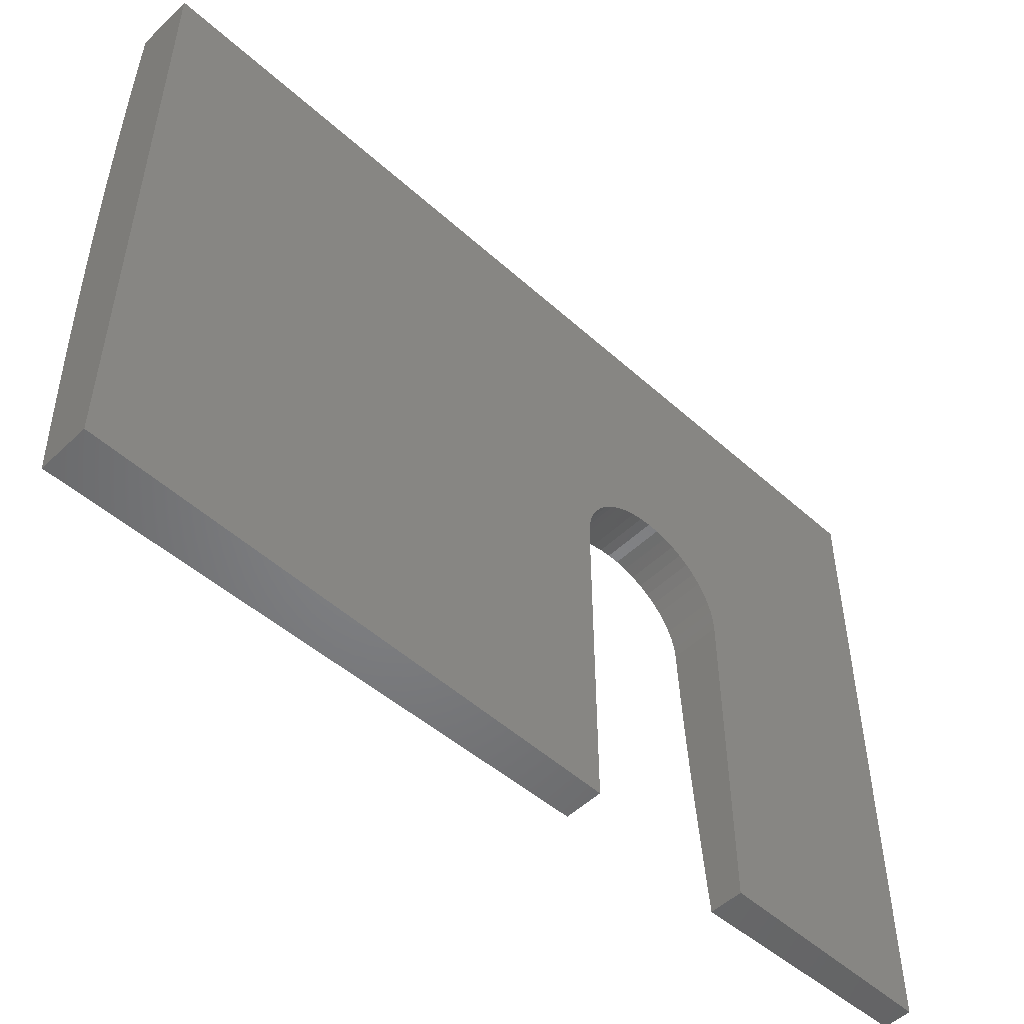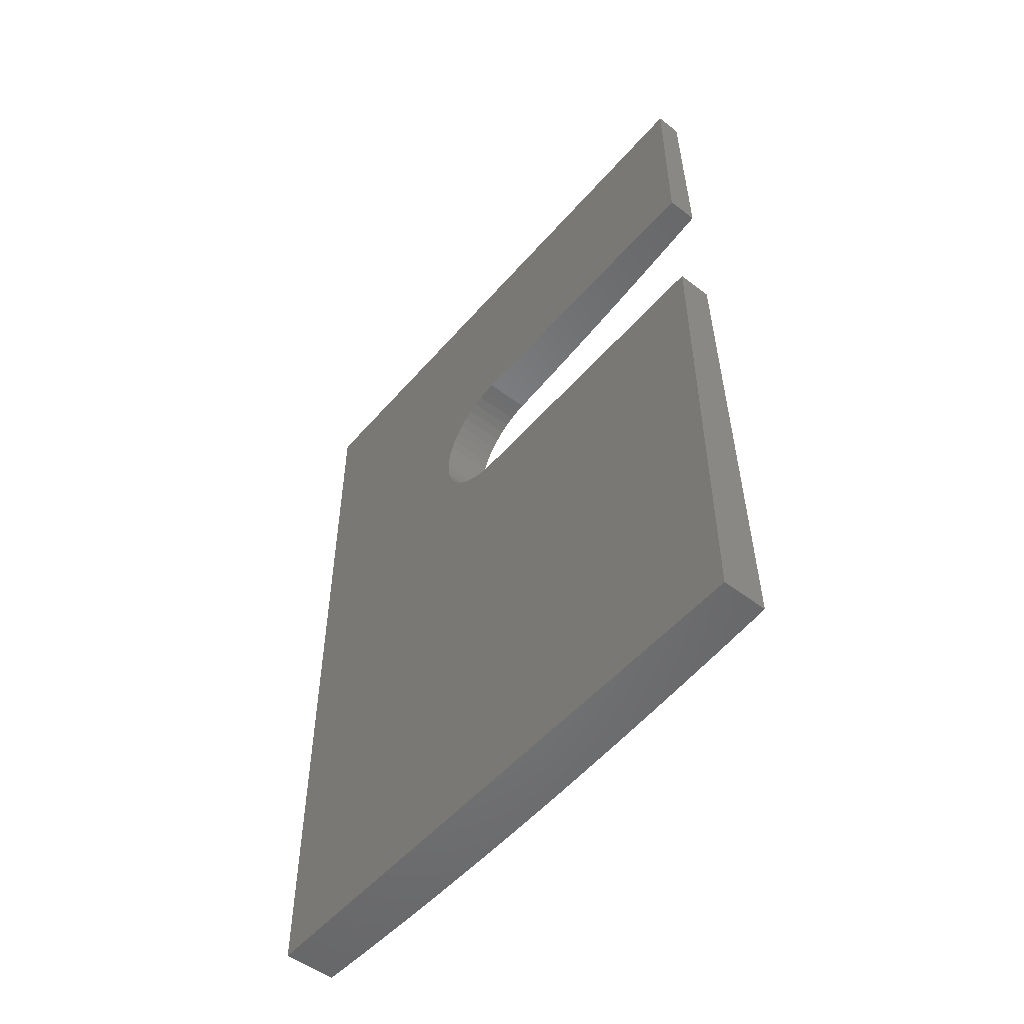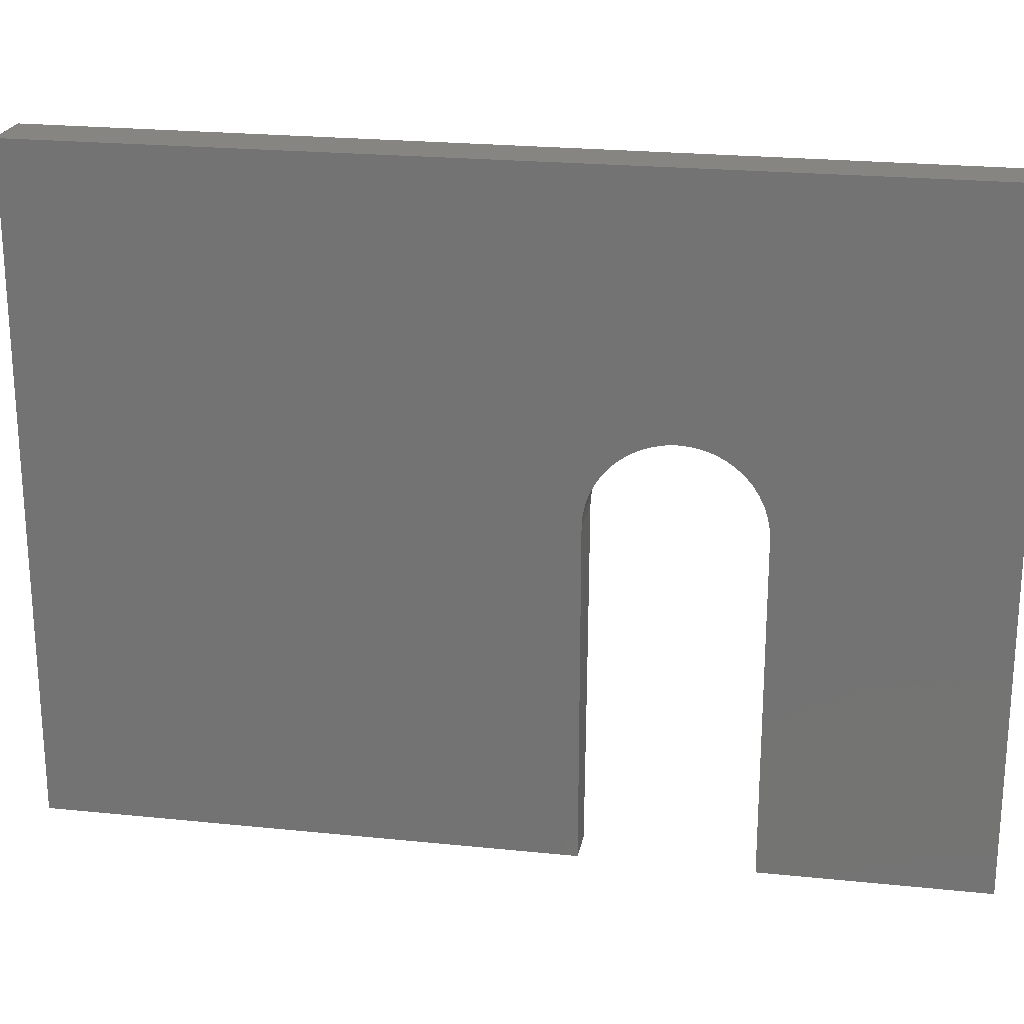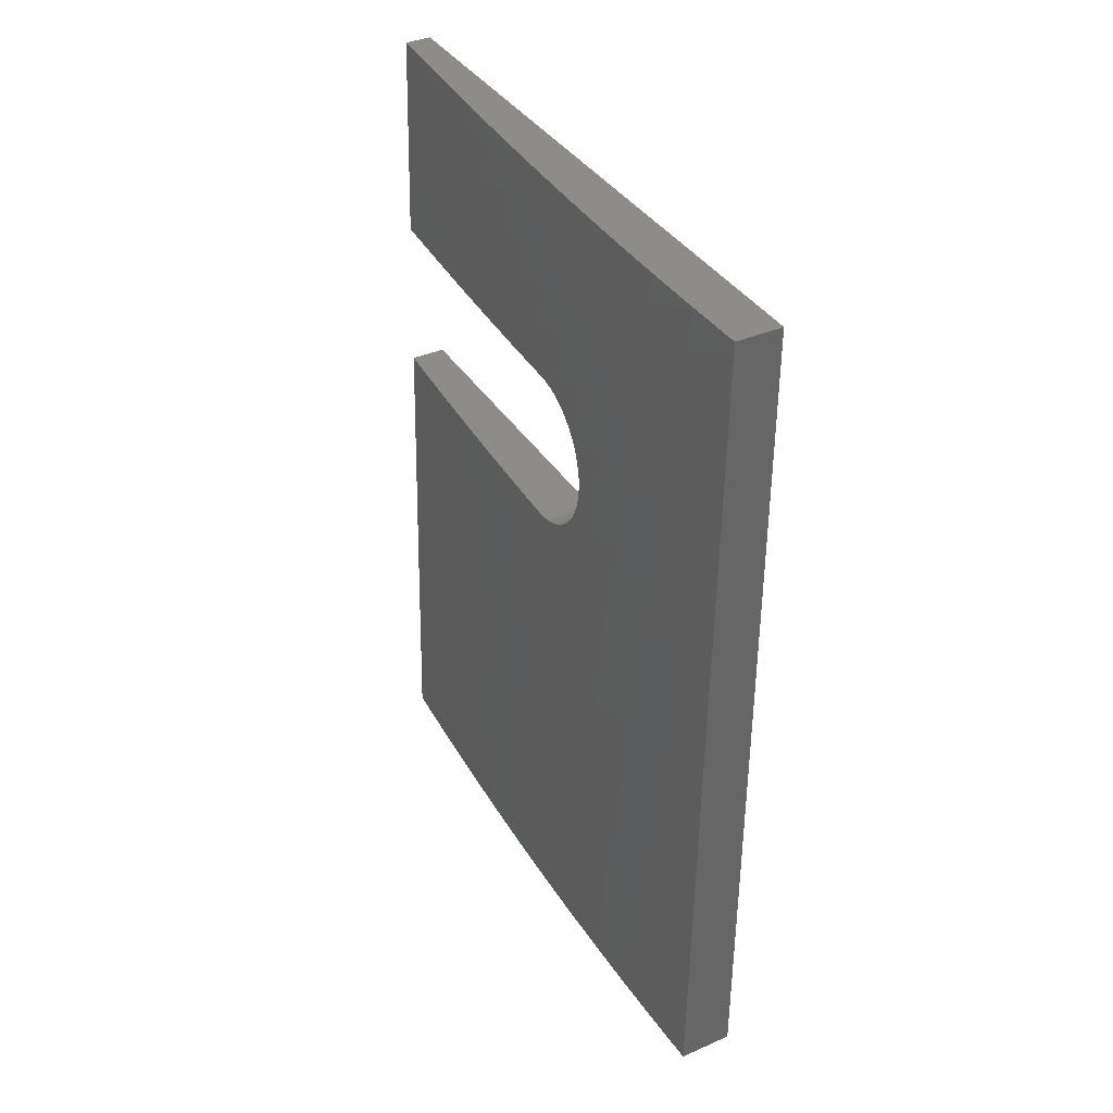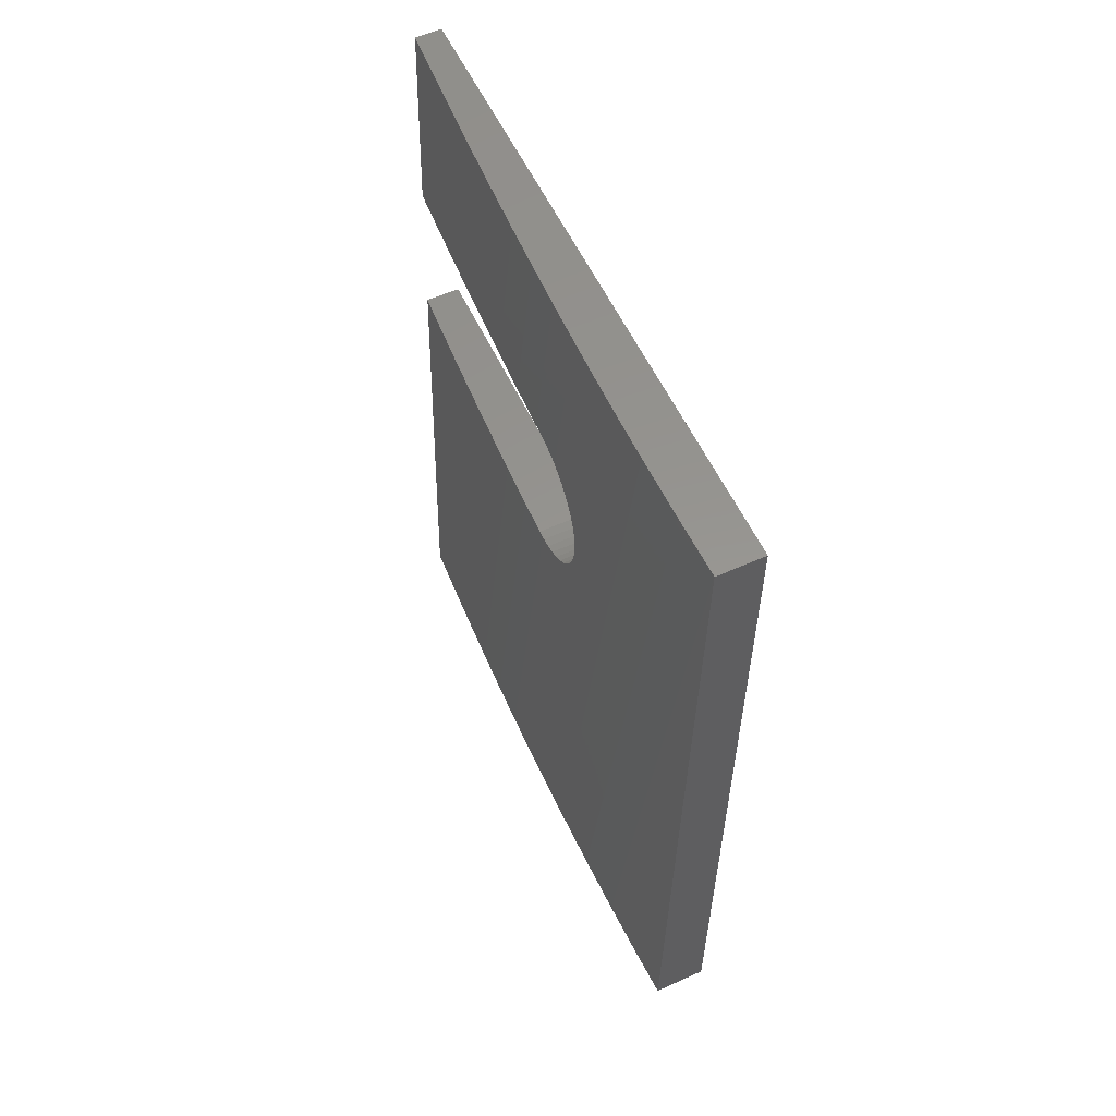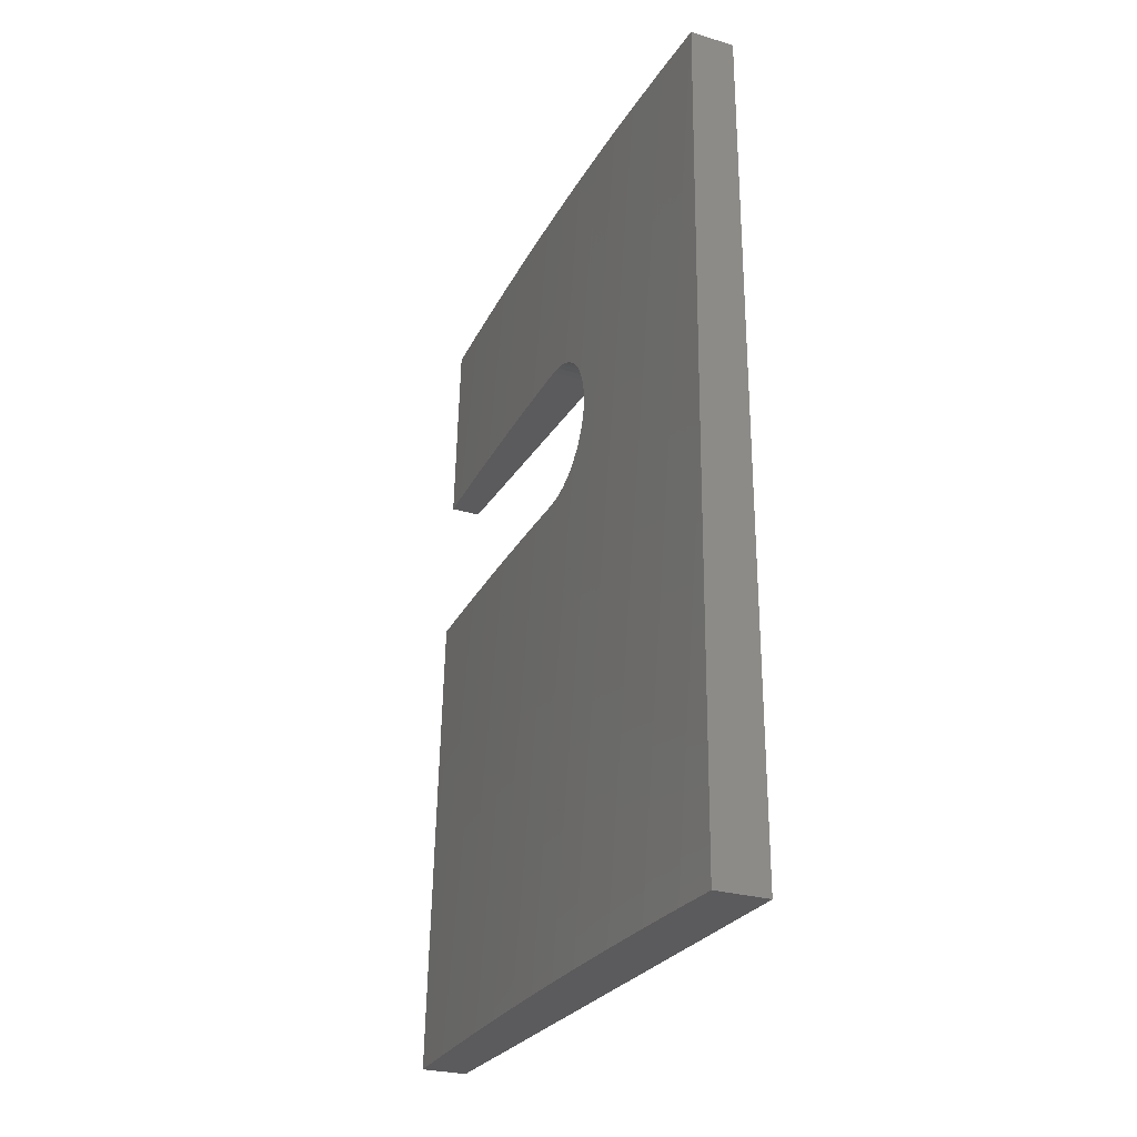
<metadata>
{"format":"stl","ext":"stl","renderer":"f3d","projection":"perspective","resolution":1024,"background":"white","views":[{"elev":-51.6,"azim":-134.2,"up":"+Y"},{"elev":-52.0,"azim":-39.5,"up":"+Z"},{"elev":22.1,"azim":-79.8,"up":"+Y"},{"elev":37.8,"azim":151.1,"up":"+Z"},{"elev":57.4,"azim":155.0,"up":"+Z"},{"elev":-27.1,"azim":155.1,"up":"+Z"}]}
</metadata>
<code>
# stl→obj: 106 verts, 212 faces
v -859.1 1981 -3.627
v -859.7 1983 30.72
v -859.2 1978 -3.627
v -859.6 1986 30.72
v -859.6 1986 30.76
v -861.2 1965 56.07
v -861.3 1964 56.07
v -861.2 1964 50.74
v -859.2 2004 -3.627
v -860 2007 56.07
v -859.1 2000 -3.627
v -859.6 2007 24.85
v -859.4 2007 -3.627
v -859.9 2003 56.07
v -859 1995 -3.627
v -863.1 2007 56.07
v -863.1 1964 56.07
v -861 1968 56.07
v -860.8 1971 56.07
v -860.6 1974 56.07
v -860.5 1978 56.07
v -860.3 1981 56.07
v -860.2 1984 56.07
v -860.1 1987 56.07
v -860 1990 56.07
v -859.9 1993 56.07
v -859.9 1996 56.07
v -859.9 1999 56.07
v -859 1991 -3.627
v -863.1 2007 -3.627
v -859 1987 -3.627
v -863.1 1964 -3.627
v -859.9 1964 -3.627
v -859.8 1964 -3.627
v -859.6 1968 -3.627
v -859.5 1971 -3.627
v -859.3 1974 -3.627
v -859.1 1984 -3.627
v -860.5 1967 30.72
v -860.7 1964 30.72
v -860.2 1964 11.79
v -863.1 1964 30.72
v -859.8 1980 30.72
v -859.6 1989 32.33
v -859.6 1990 32.87
v -859.6 1990 33.47
v -859.6 1991 34.12
v -859.6 1991 34.8
v -859.6 1991 35.5
v -859.6 1991 36.22
v -859.7 1991 38.33
v -859.7 1990 38.84
v -859.7 1991 37.65
v -859.6 1991 36.94
v -859.8 1986 41.72
v -859.9 1985 41.72
v -859.8 1986 41.68
v -859.8 1987 41.54
v -859.8 1988 41.3
v -859.8 1988 41.29
v -860.3 1975 41.72
v -860.4 1972 41.72
v -859.8 1988 40.99
v -859.7 1989 40.59
v -859.7 1989 40.11
v -859.7 1990 39.57
v -859.7 1990 38.97
v -860.3 1970 30.72
v -860.1 1973 30.72
v -860.1 1978 41.72
v -860.6 1969 41.72
v -863.1 1964 41.72
v -863.1 1986 41.72
v -863.1 1986 41.68
v -863.1 1987 41.54
v -863.1 1988 41.3
v -863.1 1988 40.99
v -863.1 1989 40.59
v -863.1 1989 40.11
v -863.1 1990 39.57
v -863.1 1990 38.97
v -863.1 1991 38.33
v -863.1 1991 37.65
v -863.1 1991 36.94
v -863.1 1991 36.22
v -863.1 1986 30.72
v -863.1 1986 30.77
v -863.1 1987 30.91
v -863.1 1988 31.14
v -863.1 1988 31.46
v -863.1 1989 31.86
v -863.1 1989 32.33
v -863.1 1990 32.87
v -863.1 1990 33.47
v -863.1 1991 34.12
v -863.1 1991 34.8
v -863.1 1991 35.5
v -860.8 1965 41.72
v -861 1964 41.72
v -860 1977 30.72
v -860 1982 41.72
v -859.6 1986 30.77
v -859.6 1987 30.91
v -859.6 1988 31.14
v -859.6 1988 31.46
v -859.6 1989 31.86
f 1 2 3
f 2 1 4
f 4 1 5
f 6 7 8
f 9 10 11
f 10 9 12
f 10 12 10
f 12 9 13
f 11 14 15
f 14 11 10
f 7 16 17
f 16 7 10
f 10 7 6
f 10 6 18
f 10 18 19
f 10 19 20
f 10 20 21
f 10 21 22
f 10 22 23
f 10 23 24
f 10 24 25
f 10 25 26
f 10 26 10
f 10 26 14
f 14 26 27
f 14 27 28
f 15 28 29
f 28 15 14
f 30 12 13
f 12 30 16
f 12 16 10
f 29 27 31
f 27 29 28
f 13 32 30
f 32 13 33
f 33 13 34
f 34 13 35
f 35 13 36
f 36 13 37
f 37 13 9
f 37 9 3
f 3 9 11
f 3 11 1
f 1 11 38
f 38 11 15
f 38 15 31
f 31 15 29
f 39 40 41
f 41 32 33
f 32 41 42
f 42 41 40
f 3 43 37
f 43 3 2
f 31 44 38
f 44 31 44
f 44 31 45
f 45 31 46
f 46 31 47
f 47 31 48
f 48 31 27
f 48 27 49
f 49 27 50
f 50 27 26
f 51 26 52
f 26 51 53
f 26 53 54
f 26 54 50
f 55 24 56
f 24 55 57
f 24 57 58
f 24 58 25
f 25 58 59
f 25 59 60
f 61 20 62
f 20 61 21
f 63 25 60
f 25 63 64
f 25 64 65
f 25 65 66
f 25 66 26
f 26 66 67
f 26 67 52
f 34 41 33
f 41 34 39
f 39 34 68
f 35 68 34
f 68 35 69
f 70 21 61
f 21 70 22
f 62 19 71
f 19 62 20
f 16 72 17
f 72 16 73
f 73 16 74
f 74 16 75
f 75 16 76
f 76 16 77
f 77 16 78
f 78 16 79
f 79 16 80
f 80 16 81
f 81 16 82
f 82 16 83
f 83 16 84
f 84 16 85
f 86 32 42
f 32 86 30
f 30 86 87
f 30 87 88
f 30 88 89
f 30 89 90
f 30 90 91
f 30 91 92
f 30 92 93
f 30 93 94
f 30 94 95
f 30 95 96
f 30 96 97
f 30 97 85
f 30 85 16
f 98 8 99
f 8 98 6
f 6 98 18
f 37 100 36
f 100 37 43
f 56 23 101
f 23 56 24
f 71 18 98
f 18 71 19
f 36 69 35
f 69 36 100
f 8 72 99
f 72 8 17
f 17 8 7
f 38 5 1
f 5 38 102
f 102 38 103
f 103 38 104
f 104 38 105
f 105 38 106
f 106 38 44
f 101 22 70
f 22 101 23
f 4 87 86
f 87 4 102
f 102 4 5
f 46 93 45
f 93 46 94
f 48 97 96
f 97 48 49
f 63 76 77
f 76 63 59
f 59 63 60
f 53 84 54
f 84 53 83
f 40 86 42
f 86 40 4
f 4 40 39
f 4 39 68
f 4 68 69
f 4 69 100
f 4 100 43
f 4 43 2
f 103 89 88
f 89 103 104
f 66 81 67
f 81 66 80
f 57 73 74
f 73 57 55
f 65 78 79
f 78 65 64
f 104 90 89
f 90 104 105
f 102 88 87
f 88 102 103
f 54 85 50
f 85 54 84
f 47 96 95
f 96 47 48
f 59 75 76
f 75 59 58
f 52 82 51
f 82 52 81
f 81 52 67
f 51 83 53
f 83 51 82
f 65 80 66
f 80 65 79
f 106 92 91
f 92 106 44
f 44 106 44
f 49 85 97
f 85 49 50
f 55 72 73
f 72 55 99
f 99 55 98
f 98 55 71
f 71 55 62
f 62 55 61
f 61 55 70
f 70 55 101
f 101 55 56
f 45 92 44
f 92 45 93
f 47 94 46
f 94 47 95
f 105 91 90
f 91 105 106
f 58 74 75
f 74 58 57
f 64 77 78
f 77 64 63

</code>
